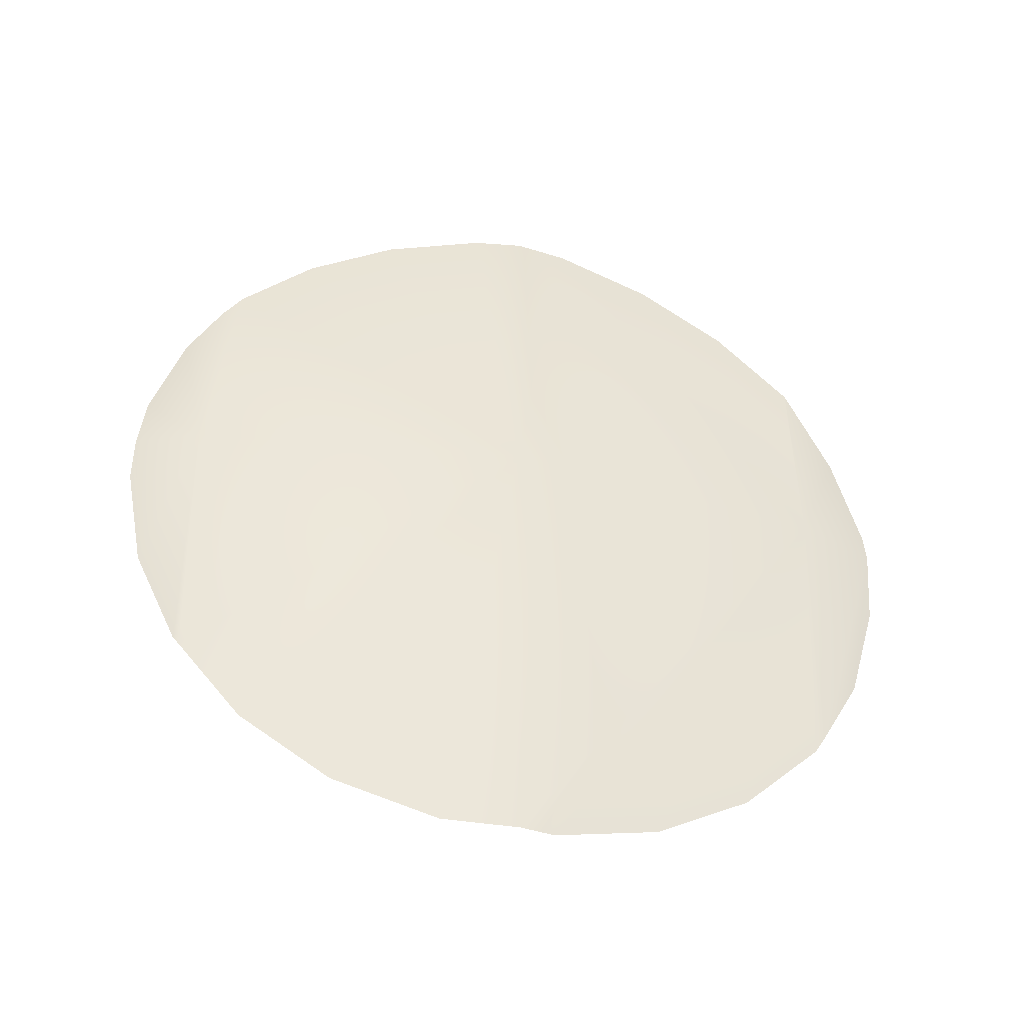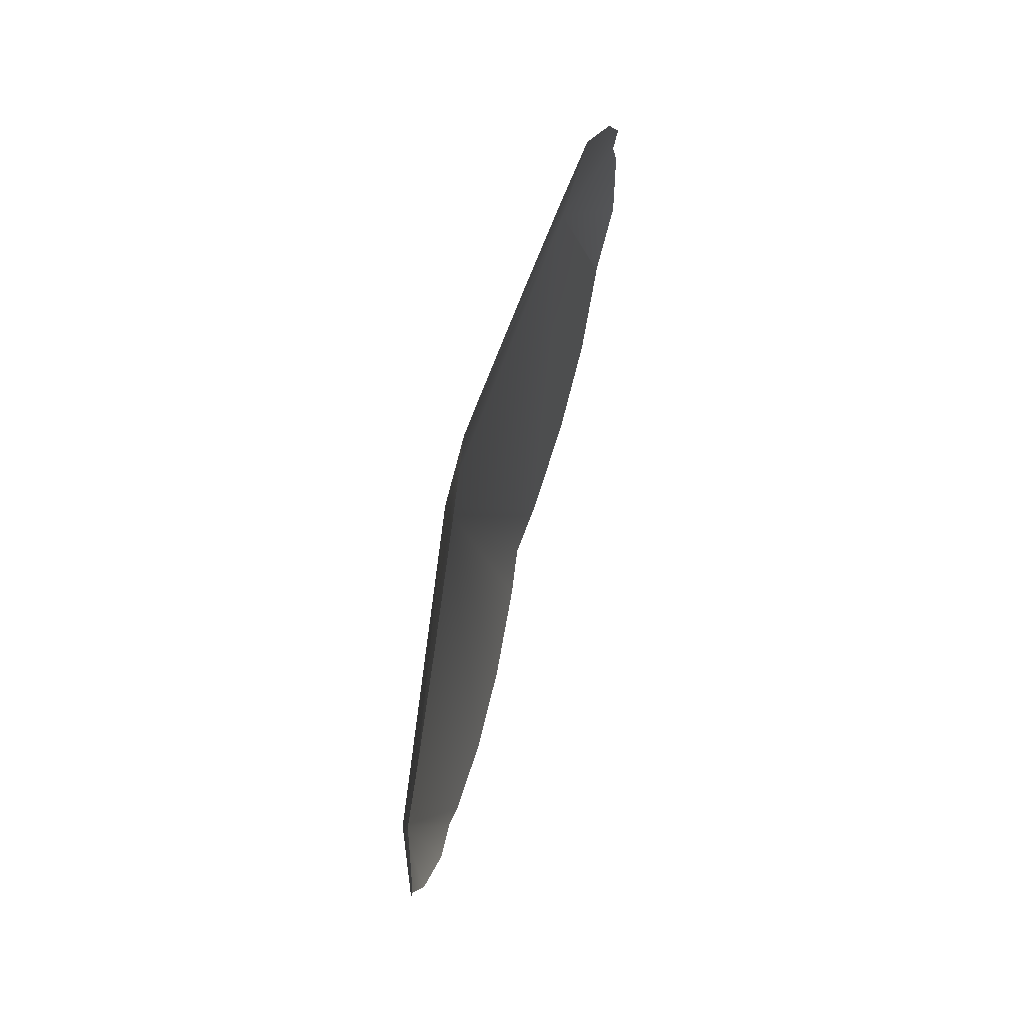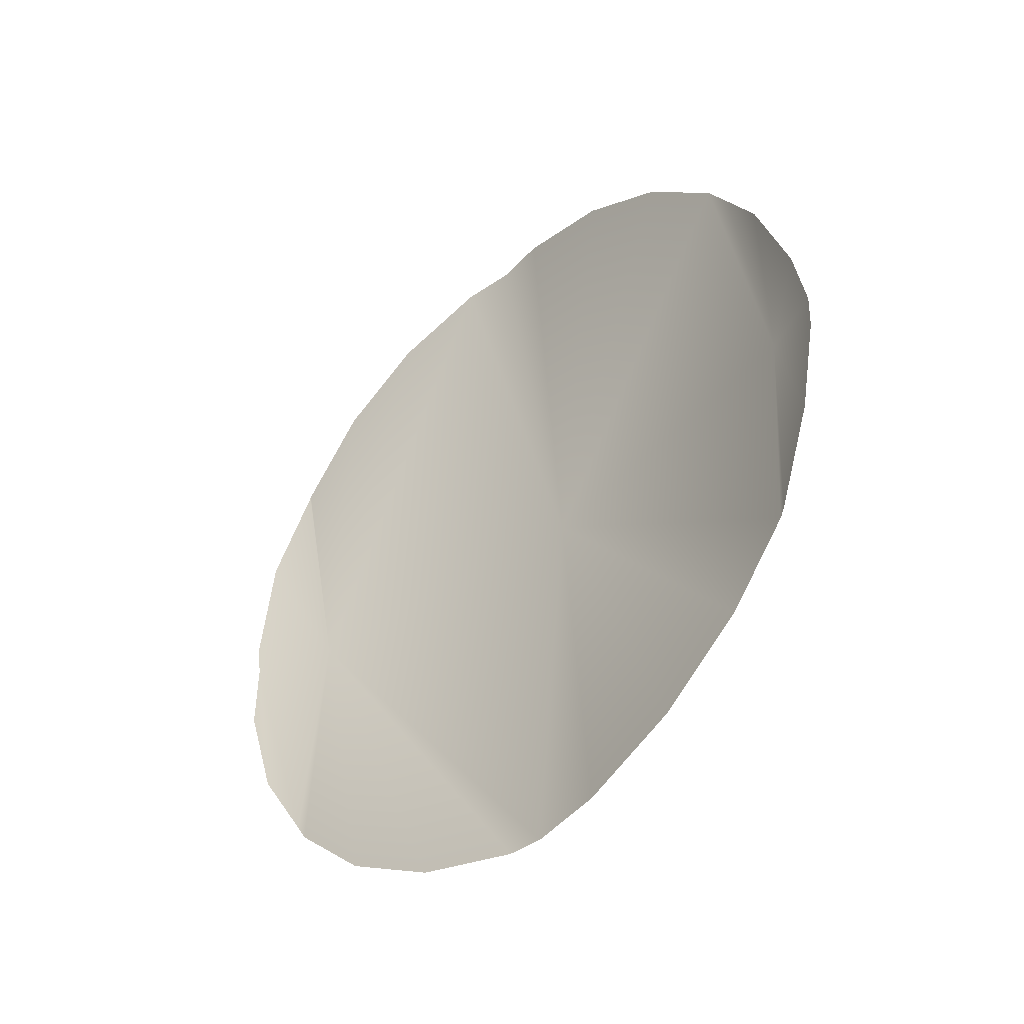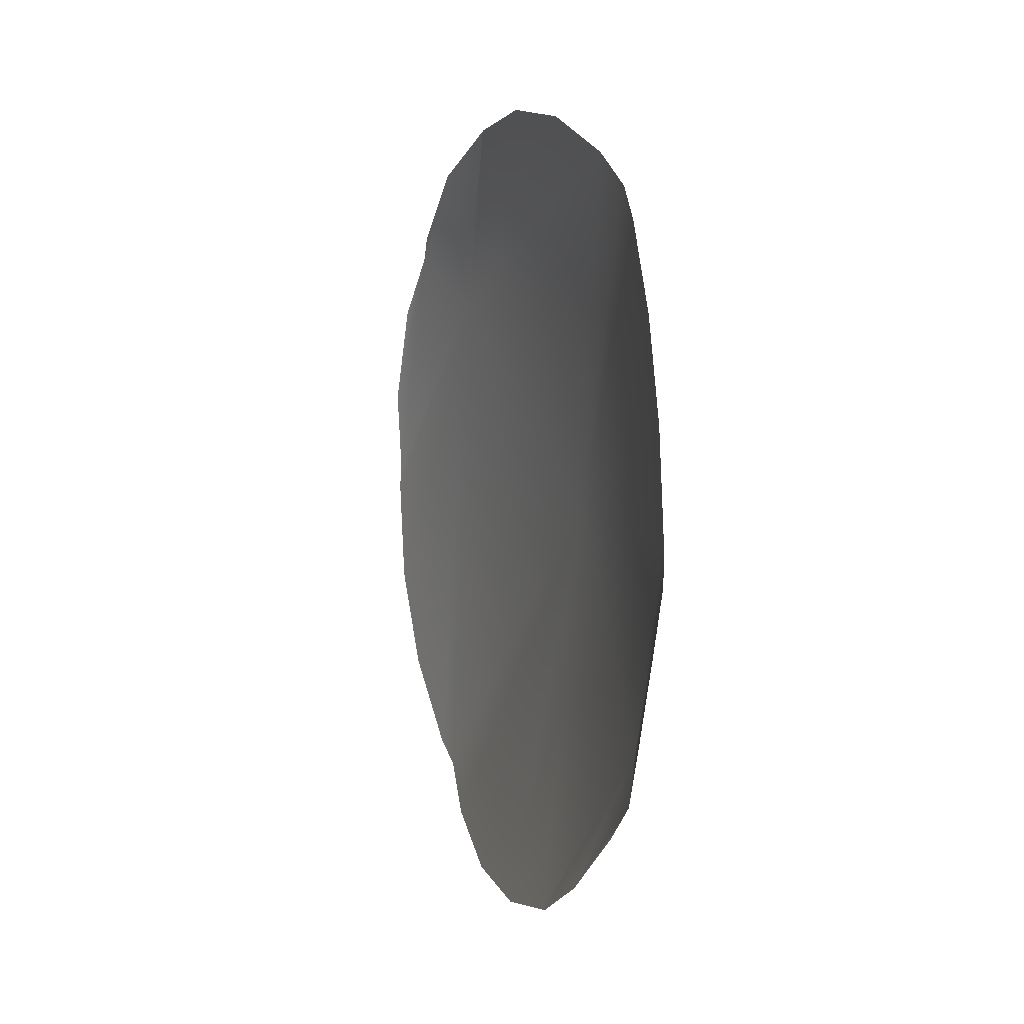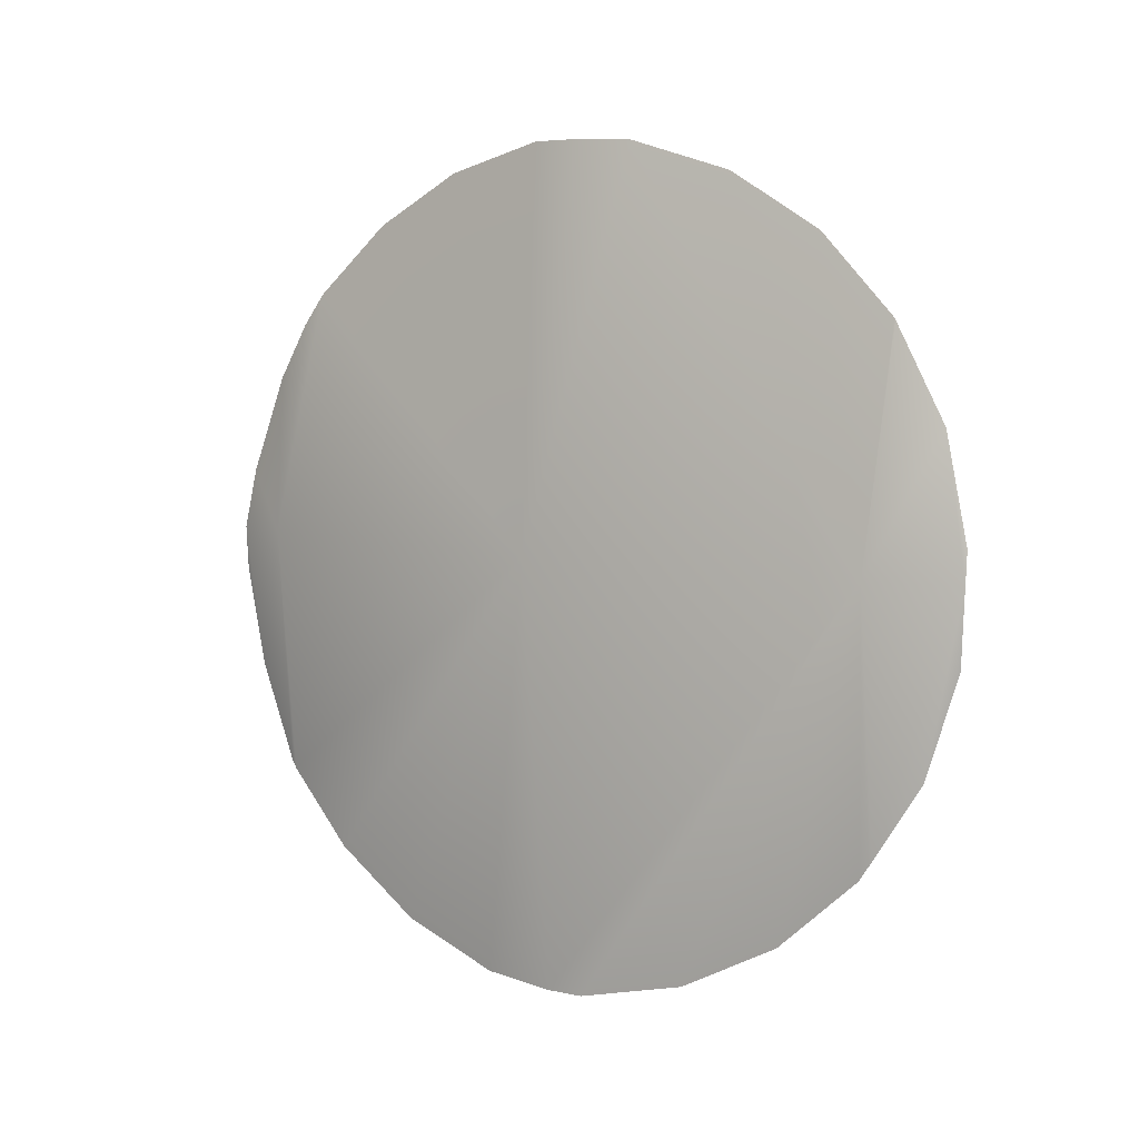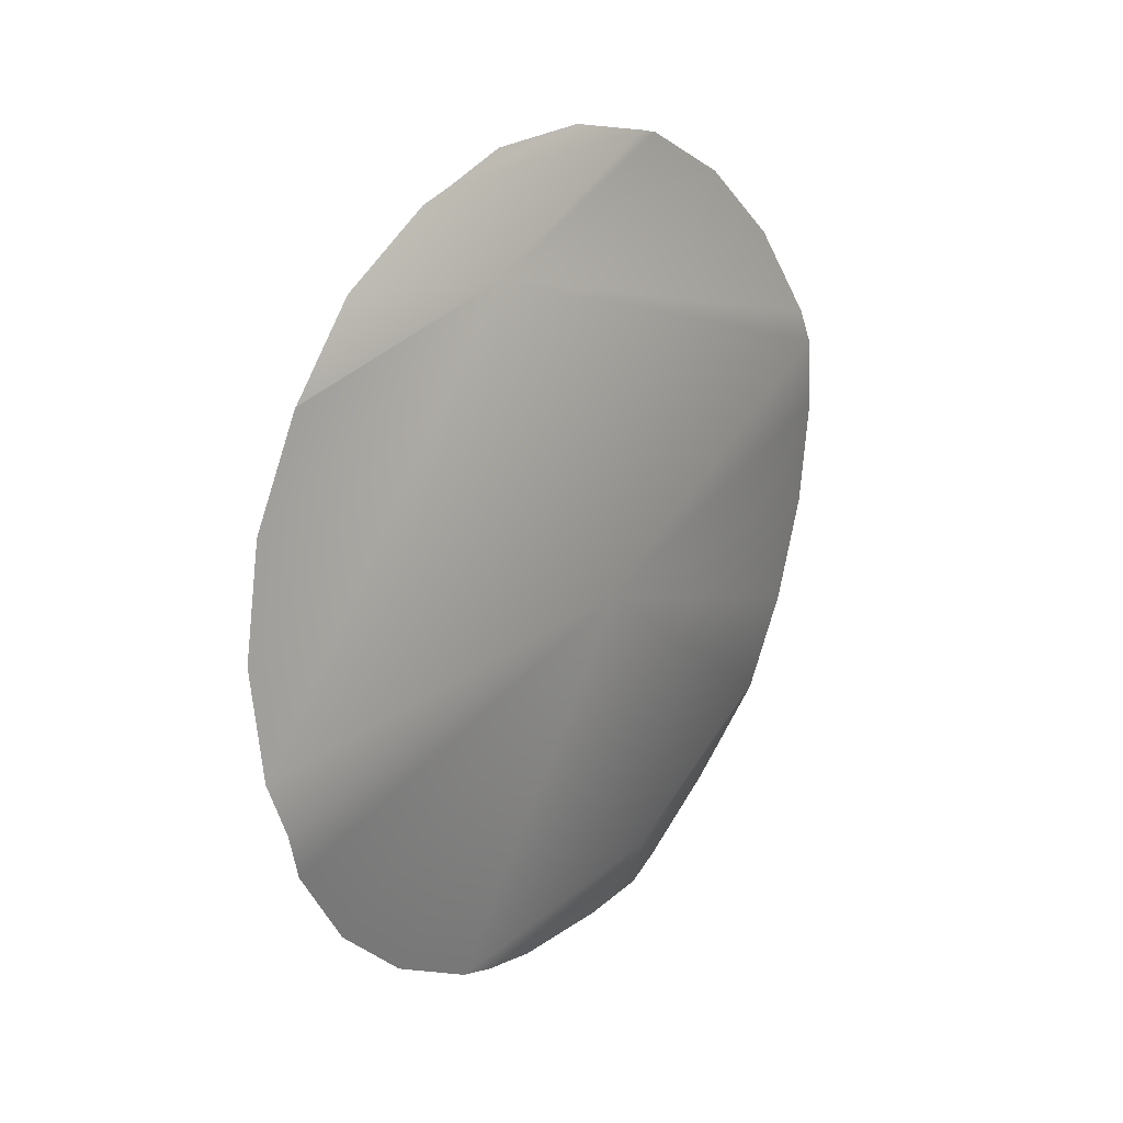
<metadata>
{"format":"obj","ext":"obj","renderer":"f3d","projection":"perspective","resolution":1024,"background":"white","views":[{"elev":-38.6,"azim":91.8,"up":"+Z"},{"elev":-7.9,"azim":-179.4,"up":"+Y"},{"elev":-44.4,"azim":-31.4,"up":"+Z"},{"elev":-47.6,"azim":-14.8,"up":"+Y"},{"elev":6.5,"azim":137.1,"up":"+Z"},{"elev":44.4,"azim":33.8,"up":"+Y"}]}
</metadata>
<code>
o mesh5/mesh5-geometry/material_3/component_0#mesh5-geometry
v 0.5719 0.2872 0.03113
v 0.5703 0.2779 0.07707
v 0.5705 0.2866 0.04158
v 0.5755 0.2759 -0.02945
v 0.5719 0.2872 0.03113
v 0.5712 0.2855 0.00535
v 0.59 0.2627 0.03208
v 0.5703 0.2779 0.07707
v 0.5719 0.2872 0.03113
v 0.5703 0.2779 0.07707
v 0.59 0.2627 0.03208
v 0.5758 0.2627 0.1086
v 0.5832 0.2627 -0.05428
v 0.5719 0.2872 0.03113
v 0.5755 0.2759 -0.02945
v 0.5719 0.2872 0.03113
v 0.5832 0.2627 -0.05428
v 0.59 0.2627 0.03208
v 0.59 0.2627 0.03208
v 0.5758 0.2623 0.1092
v 0.5758 0.2627 0.1086
v 0.5842 0.2588 -0.06056
v 0.59 0.2627 0.03208
v 0.5832 0.2627 -0.05428
v 0.59 0.2627 0.03208
v 0.581 0.2374 0.1354
v 0.5758 0.2623 0.1092
v 0.5925 0.2332 -0.08508
v 0.59 0.2627 0.03208
v 0.5842 0.2588 -0.06056
v 0.59 0.2627 0.03208
v 0.5895 0.2079 0.1541
v 0.581 0.2374 0.1354
v 0.6005 0.1757 0.1644
v 0.6316 0.1586 0.03426
v 0.6073 0.1586 0.1652
v 0.6316 0.1586 0.03426
v 0.6096 0.1414 0.1651
v 0.6073 0.1586 0.1652
v 0.6033 0.2027 -0.1018
v 0.59 0.2627 0.03208
v 0.5925 0.2332 -0.08508
v 0.59 0.2627 0.03208
v 0.6005 0.1757 0.1644
v 0.5895 0.2079 0.1541
v 0.6316 0.1586 0.03426
v 0.6005 0.1757 0.1644
v 0.59 0.2627 0.03208
v 0.6316 0.1586 0.03426
v 0.6156 0.1076 0.1562
v 0.6096 0.1414 0.1651
v 0.6159 0.1694 -0.1097
v 0.59 0.2627 0.03208
v 0.6033 0.2027 -0.1018
v 0.6316 0.1586 0.03426
v 0.6298 0.05383 0.1165
v 0.6224 0.07803 0.1396
v 0.6316 0.1586 0.03426
v 0.6224 0.07803 0.1396
v 0.6156 0.1076 0.1562
v 0.59 0.2627 0.03208
v 0.6203 0.1586 -0.1091
v 0.6316 0.1586 0.03426
v 0.6203 0.1586 -0.1091
v 0.59 0.2627 0.03208
v 0.6159 0.1694 -0.1097
v 0.6298 0.05383 0.1165
v 0.6458 0.04742 0.035
v 0.6326 0.04742 0.1062
v 0.6458 0.04742 0.035
v 0.6298 0.05383 0.1165
v 0.6316 0.1586 0.03426
v 0.6236 0.1334 -0.1074
v 0.6316 0.1586 0.03426
v 0.6203 0.1586 -0.1091
v 0.6458 0.04742 0.035
v 0.6346 0.03617 0.08753
v 0.6326 0.04742 0.1062
v 0.6316 0.1586 0.03426
v 0.6391 0.04742 -0.04929
v 0.6458 0.04742 0.035
v 0.629 0.09853 -0.09524
v 0.6316 0.1586 0.03426
v 0.6236 0.1334 -0.1074
v 0.6458 0.04742 0.035
v 0.6393 0.02614 0.05494
v 0.6346 0.03617 0.08753
v 0.6391 0.04742 -0.04929
v 0.6316 0.1586 0.03426
v 0.6345 0.06859 -0.07448
v 0.6391 0.04544 -0.04689
v 0.6458 0.04742 0.035
v 0.6391 0.04742 -0.04929
v 0.6345 0.06859 -0.07448
v 0.6316 0.1586 0.03426
v 0.629 0.09853 -0.09524
v 0.6393 0.02614 0.05494
v 0.6458 0.04742 0.035
v 0.6429 0.02464 0.03485
v 0.6397 0.03029 -0.01411
v 0.6458 0.04742 0.035
v 0.6391 0.04544 -0.04689
v 0.6397 0.03029 -0.01411
v 0.6429 0.02464 0.03485
v 0.6458 0.04742 0.035
v 0.6429 0.02464 0.03485
v 0.6397 0.03029 -0.01411
v 0.6416 0.02404 0.02028
v 0.5705 0.2866 0.04158
v 0.5703 0.2779 0.07707
v 0.5719 0.2872 0.03113
v 0.5712 0.2855 0.00535
v 0.5719 0.2872 0.03113
v 0.5755 0.2759 -0.02945
v 0.5719 0.2872 0.03113
v 0.5703 0.2779 0.07707
v 0.59 0.2627 0.03208
v 0.5758 0.2627 0.1086
v 0.59 0.2627 0.03208
v 0.5703 0.2779 0.07707
v 0.5755 0.2759 -0.02945
v 0.5719 0.2872 0.03113
v 0.5832 0.2627 -0.05428
v 0.59 0.2627 0.03208
v 0.5832 0.2627 -0.05428
v 0.5719 0.2872 0.03113
v 0.5758 0.2627 0.1086
v 0.5758 0.2623 0.1092
v 0.59 0.2627 0.03208
v 0.5832 0.2627 -0.05428
v 0.59 0.2627 0.03208
v 0.5842 0.2588 -0.06056
v 0.5758 0.2623 0.1092
v 0.581 0.2374 0.1354
v 0.59 0.2627 0.03208
v 0.5842 0.2588 -0.06056
v 0.59 0.2627 0.03208
v 0.5925 0.2332 -0.08508
v 0.581 0.2374 0.1354
v 0.5895 0.2079 0.1541
v 0.59 0.2627 0.03208
v 0.6073 0.1586 0.1652
v 0.6316 0.1586 0.03426
v 0.6005 0.1757 0.1644
v 0.6073 0.1586 0.1652
v 0.6096 0.1414 0.1651
v 0.6316 0.1586 0.03426
v 0.5925 0.2332 -0.08508
v 0.59 0.2627 0.03208
v 0.6033 0.2027 -0.1018
v 0.5895 0.2079 0.1541
v 0.6005 0.1757 0.1644
v 0.59 0.2627 0.03208
v 0.59 0.2627 0.03208
v 0.6005 0.1757 0.1644
v 0.6316 0.1586 0.03426
v 0.6096 0.1414 0.1651
v 0.6156 0.1076 0.1562
v 0.6316 0.1586 0.03426
v 0.6033 0.2027 -0.1018
v 0.59 0.2627 0.03208
v 0.6159 0.1694 -0.1097
v 0.6224 0.07803 0.1396
v 0.6298 0.05383 0.1165
v 0.6316 0.1586 0.03426
v 0.6156 0.1076 0.1562
v 0.6224 0.07803 0.1396
v 0.6316 0.1586 0.03426
v 0.6316 0.1586 0.03426
v 0.6203 0.1586 -0.1091
v 0.59 0.2627 0.03208
v 0.6159 0.1694 -0.1097
v 0.59 0.2627 0.03208
v 0.6203 0.1586 -0.1091
v 0.6326 0.04742 0.1062
v 0.6458 0.04742 0.035
v 0.6298 0.05383 0.1165
v 0.6316 0.1586 0.03426
v 0.6298 0.05383 0.1165
v 0.6458 0.04742 0.035
v 0.6203 0.1586 -0.1091
v 0.6316 0.1586 0.03426
v 0.6236 0.1334 -0.1074
v 0.6326 0.04742 0.1062
v 0.6346 0.03617 0.08753
v 0.6458 0.04742 0.035
v 0.6458 0.04742 0.035
v 0.6391 0.04742 -0.04929
v 0.6316 0.1586 0.03426
v 0.6236 0.1334 -0.1074
v 0.6316 0.1586 0.03426
v 0.629 0.09853 -0.09524
v 0.6346 0.03617 0.08753
v 0.6393 0.02614 0.05494
v 0.6458 0.04742 0.035
v 0.6345 0.06859 -0.07448
v 0.6316 0.1586 0.03426
v 0.6391 0.04742 -0.04929
v 0.6391 0.04742 -0.04929
v 0.6458 0.04742 0.035
v 0.6391 0.04544 -0.04689
v 0.629 0.09853 -0.09524
v 0.6316 0.1586 0.03426
v 0.6345 0.06859 -0.07448
v 0.6429 0.02464 0.03485
v 0.6458 0.04742 0.035
v 0.6393 0.02614 0.05494
v 0.6391 0.04544 -0.04689
v 0.6458 0.04742 0.035
v 0.6397 0.03029 -0.01411
v 0.6458 0.04742 0.035
v 0.6429 0.02464 0.03485
v 0.6397 0.03029 -0.01411
v 0.6416 0.02404 0.02028
v 0.6397 0.03029 -0.01411
v 0.6429 0.02464 0.03485
f 1 2 3
f 4 5 6
f 7 8 9
f 10 11 12
f 13 14 15
f 16 17 18
f 19 20 21
f 22 23 24
f 25 26 27
f 28 29 30
f 31 32 33
f 34 35 36
f 37 38 39
f 40 41 42
f 43 44 45
f 46 47 48
f 49 50 51
f 52 53 54
f 55 56 57
f 58 59 60
f 61 62 63
f 64 65 66
f 67 68 69
f 70 71 72
f 73 74 75
f 76 77 78
f 79 80 81
f 82 83 84
f 85 86 87
f 88 89 90
f 91 92 93
f 94 95 96
f 97 98 99
f 100 101 102
f 103 104 105
f 106 107 108
f 109 110 111
f 112 113 114
f 115 116 117
f 118 119 120
f 121 122 123
f 124 125 126
f 127 128 129
f 130 131 132
f 133 134 135
f 136 137 138
f 139 140 141
f 142 143 144
f 145 146 147
f 148 149 150
f 151 152 153
f 154 155 156
f 157 158 159
f 160 161 162
f 163 164 165
f 166 167 168
f 169 170 171
f 172 173 174
f 175 176 177
f 178 179 180
f 181 182 183
f 184 185 186
f 187 188 189
f 190 191 192
f 193 194 195
f 196 197 198
f 199 200 201
f 202 203 204
f 205 206 207
f 208 209 210
f 211 212 213
f 214 215 216

</code>
